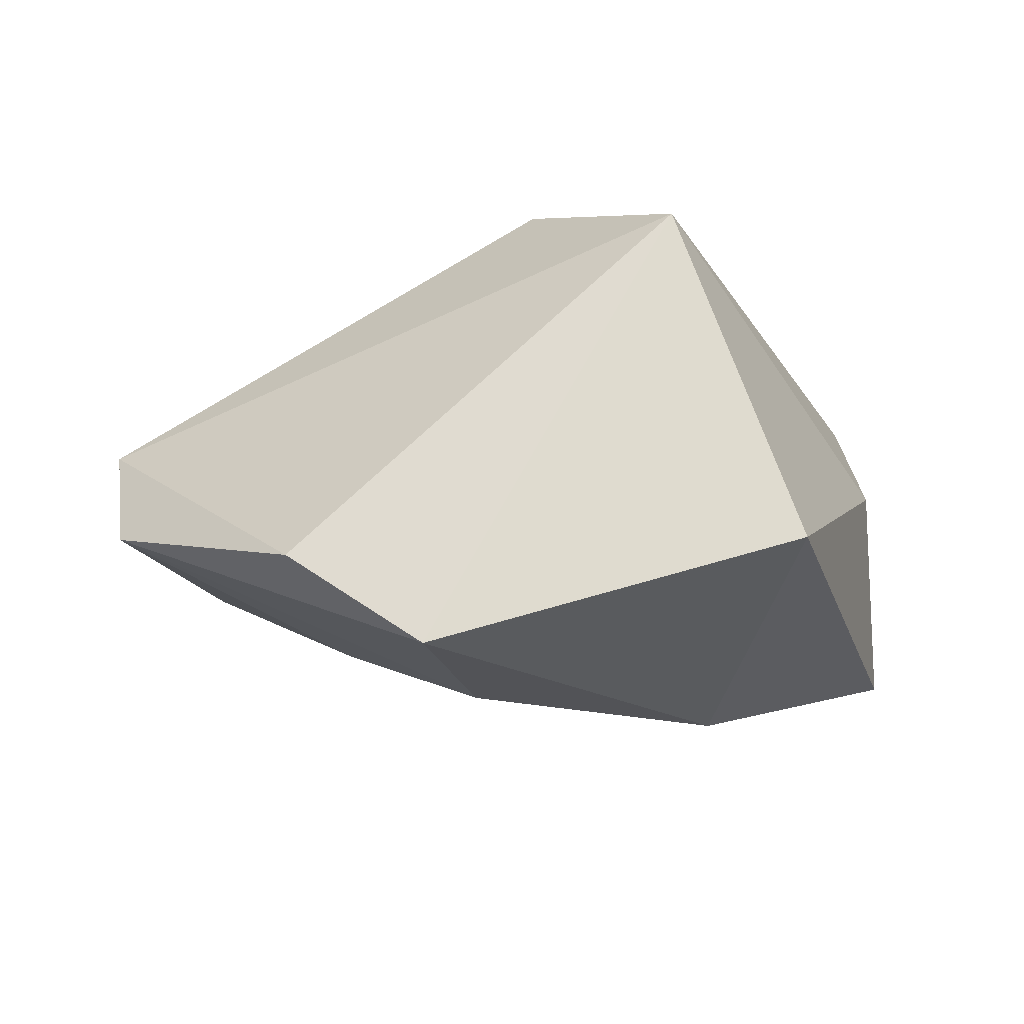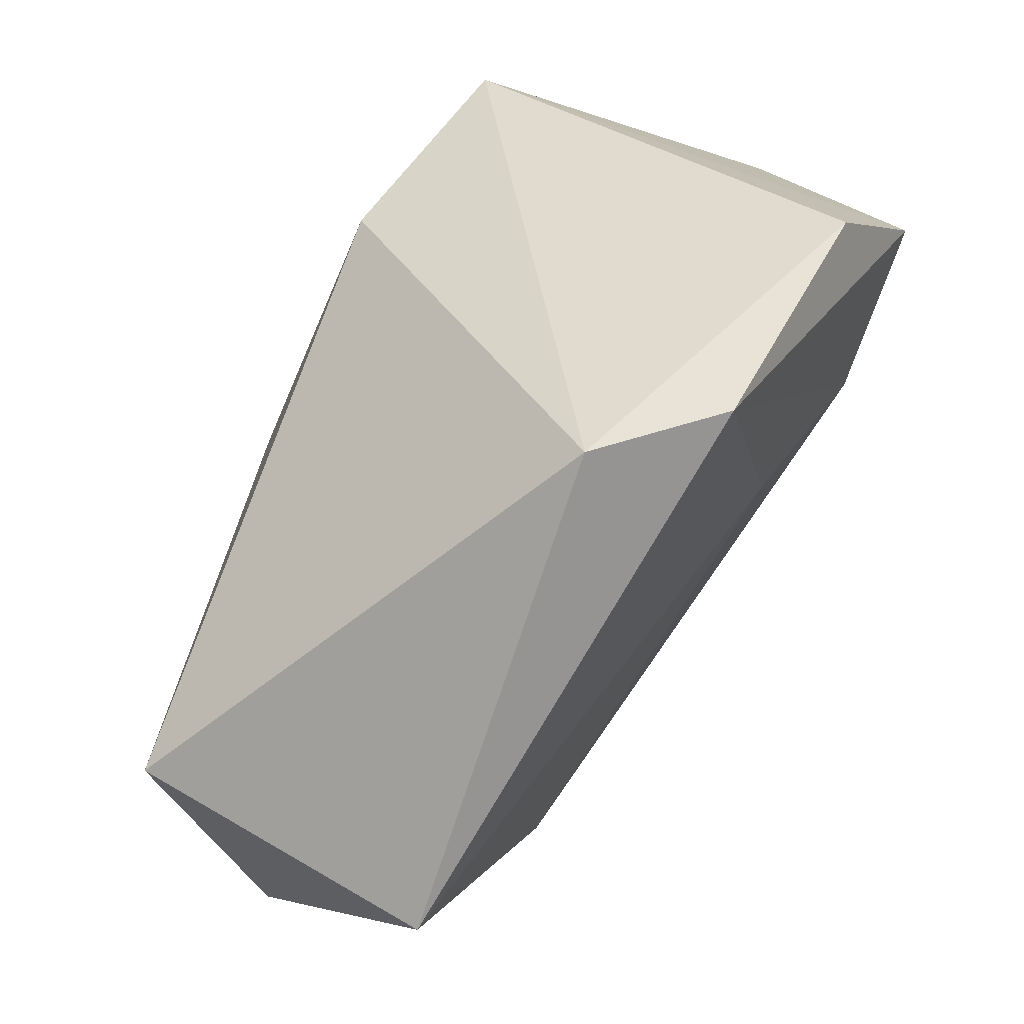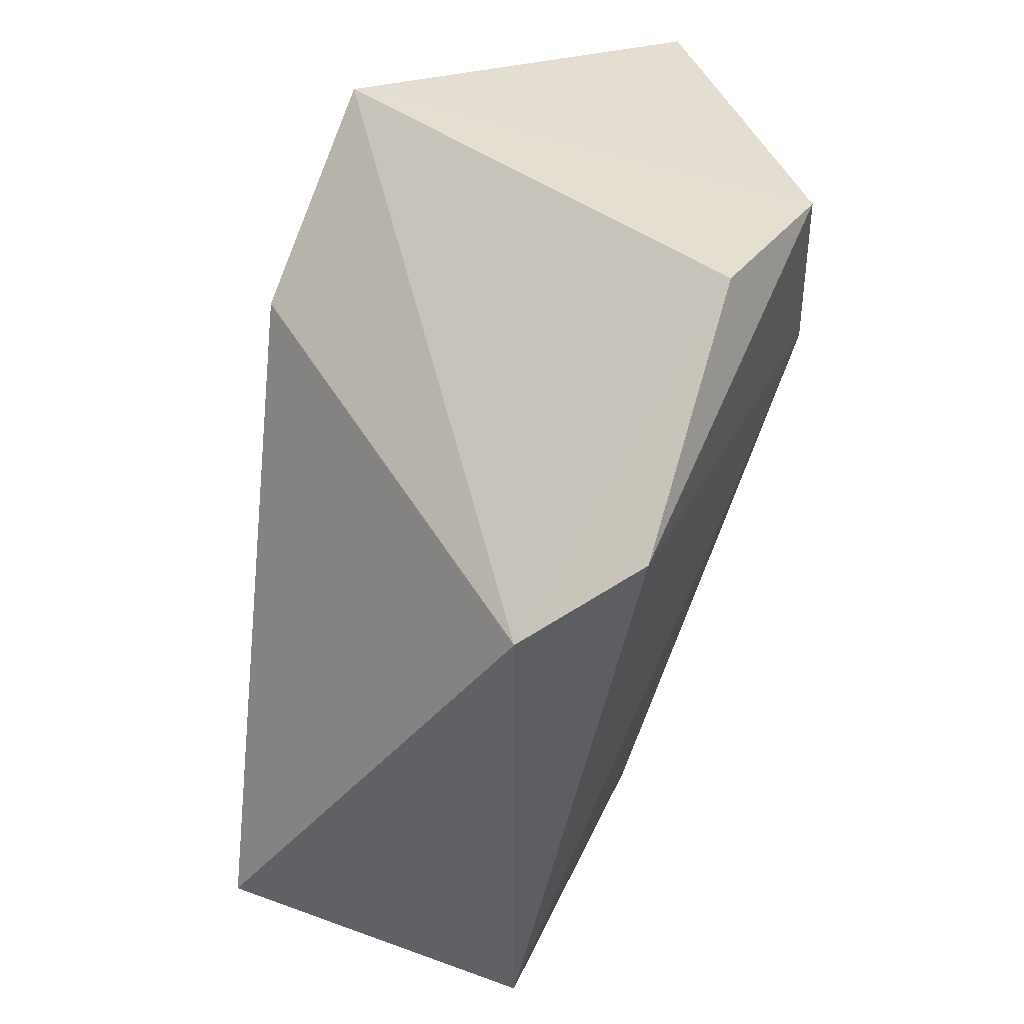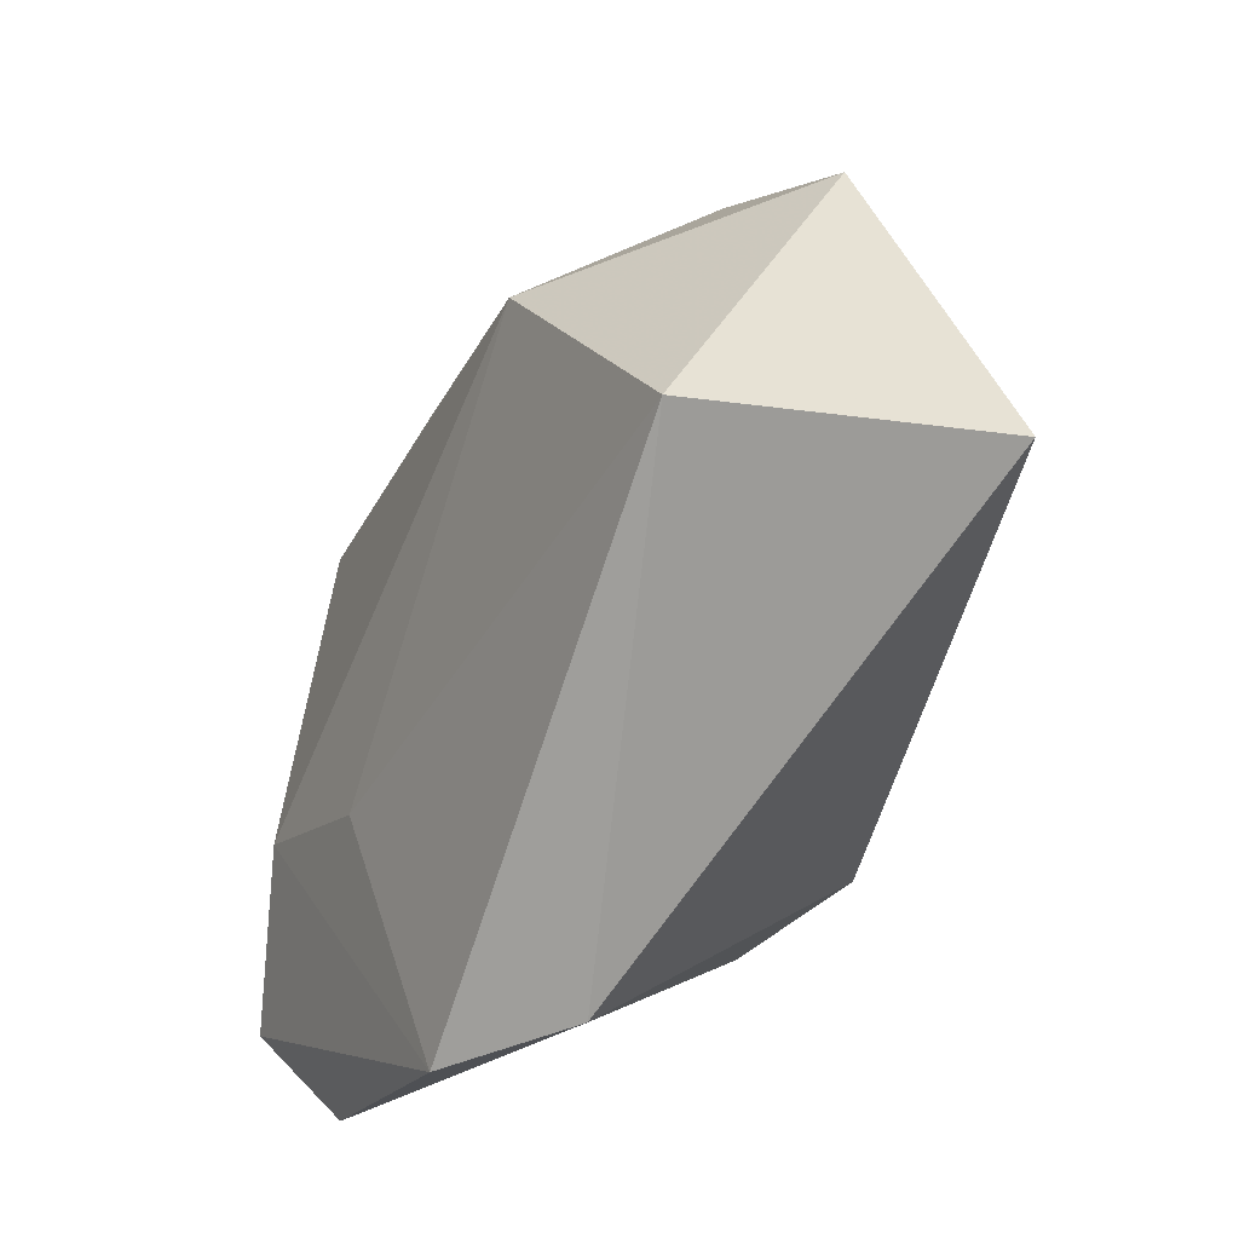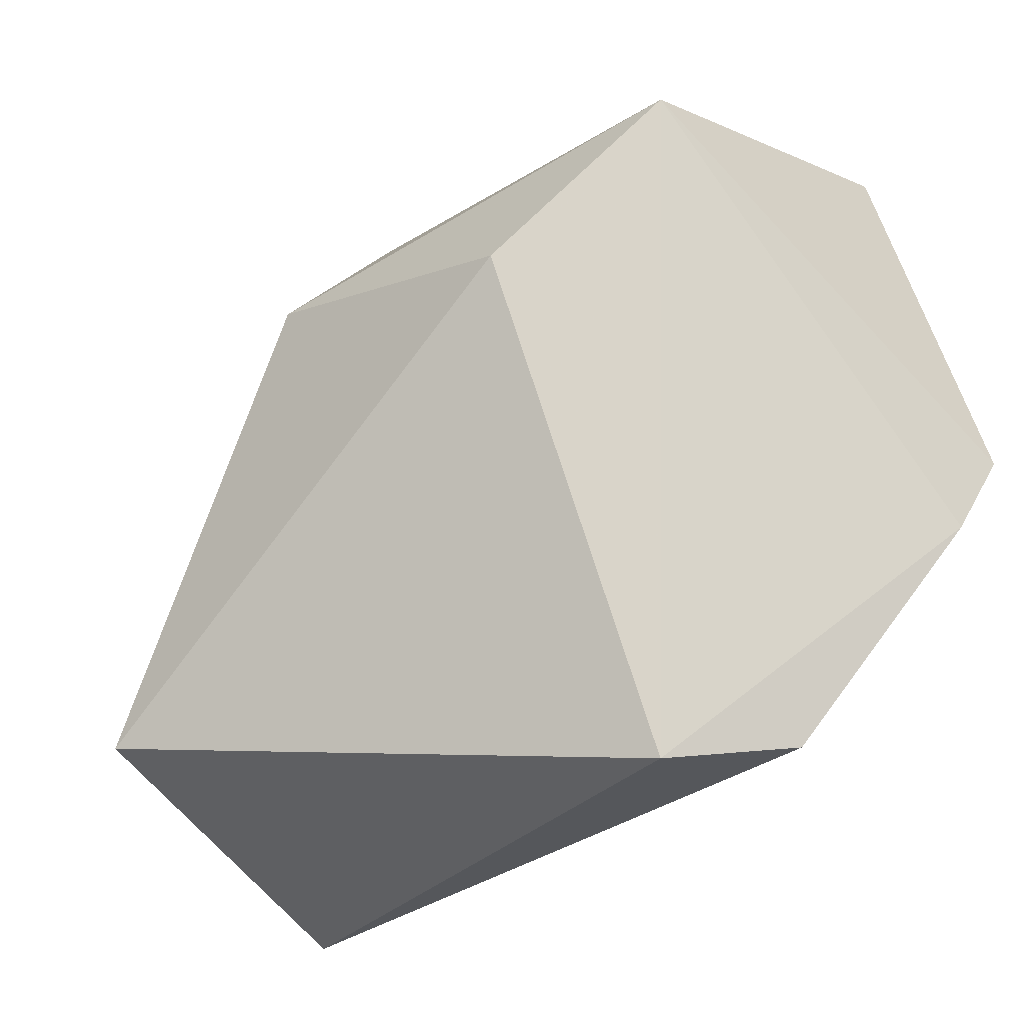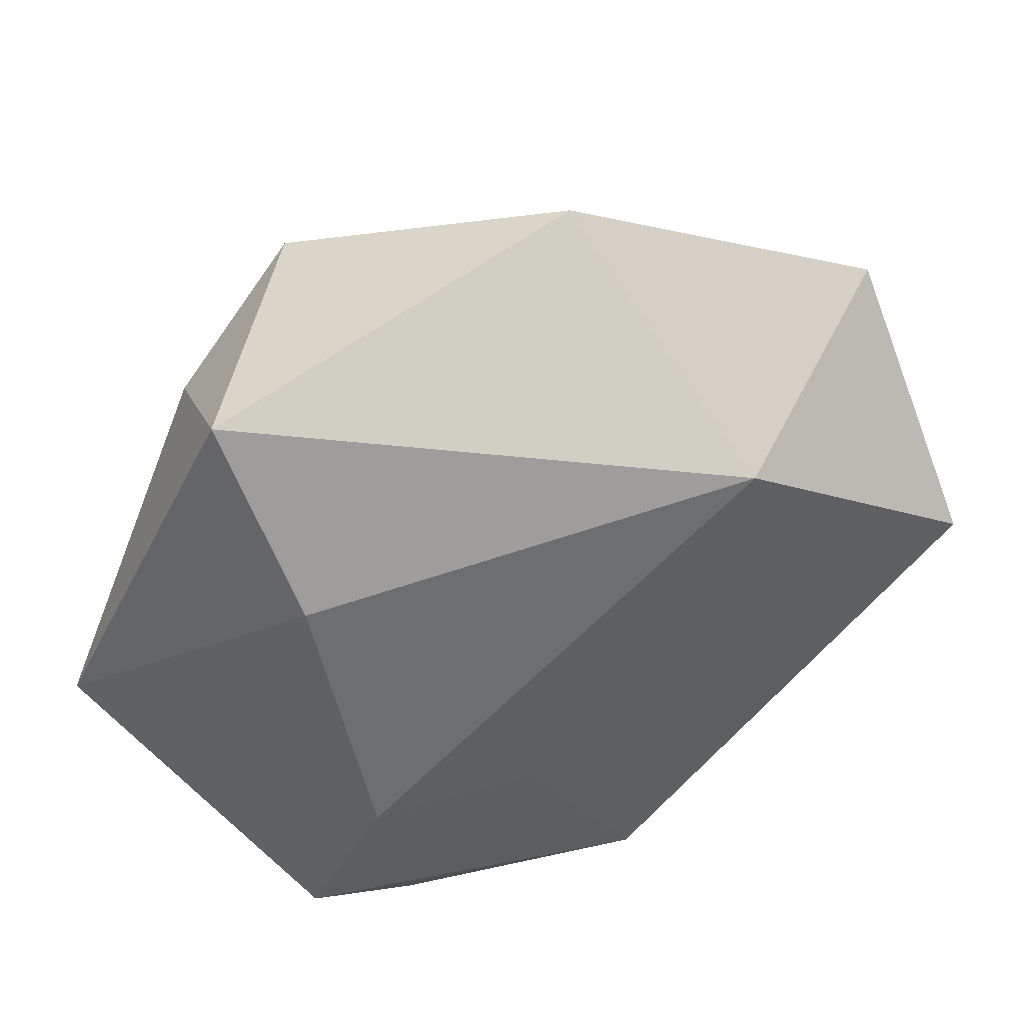
<metadata>
{"format":"obj","ext":"obj","renderer":"f3d","projection":"perspective","resolution":1024,"background":"white","views":[{"elev":-15.4,"azim":96.0,"up":"+Z"},{"elev":-71.4,"azim":67.1,"up":"+Y"},{"elev":-48.2,"azim":85.1,"up":"+Y"},{"elev":-72.8,"azim":-101.3,"up":"+Y"},{"elev":-38.0,"azim":43.3,"up":"+Y"},{"elev":-50.3,"azim":-125.6,"up":"+Z"}]}
</metadata>
<code>
v 0.0364 0.02007 0.01964
v -0.03246 -0.01144 -0.01566
v -0.008419 0.04098 -0.02133
v 0.0377 0.03252 -0.01501
v 0.0175 -0.0418 0.001196
v 0.04257 -0.01753 -0.01669
v 0.01413 -0.01602 -0.02088
v -0.03345 -0.0418 -0.00317
v -0.03338 -0.03047 0.02684
v 0.002997 0.02197 -0.02719
v 0.02568 -0.03887 -0.01023
v -0.01277 0.03788 0.0107
v 0.01953 0.00429 0.02684
v -0.01787 0.02133 0.02114
v -0.03898 0.01764 0.002347
v -0.04894 -0.01688 0.009073
v 0.0008496 0.02322 0.02039
v 0.00256 0.04032 -0.001722
v 0.02434 -0.001196 -0.02758
v 0.04237 -0.004107 -0.02562
v -0.01123 0.01588 0.02684
f 21 9 13
f 13 1 21
f 2 8 16
f 16 8 9
f 20 1 6
f 4 1 20
f 4 3 18
f 18 3 12
f 18 1 4
f 12 1 18
f 10 19 2
f 2 3 10
f 10 20 19
f 10 3 4
f 4 20 10
f 9 8 5
f 5 1 13
f 6 1 5
f 13 9 5
f 17 1 12
f 12 21 17
f 17 21 1
f 12 3 15
f 15 3 2
f 2 16 15
f 19 20 11
f 11 20 6
f 6 5 11
f 11 5 8
f 14 15 16
f 14 21 12
f 12 15 14
f 9 21 14
f 14 16 9
f 19 11 7
f 7 11 8
f 2 19 7
f 7 8 2

</code>
